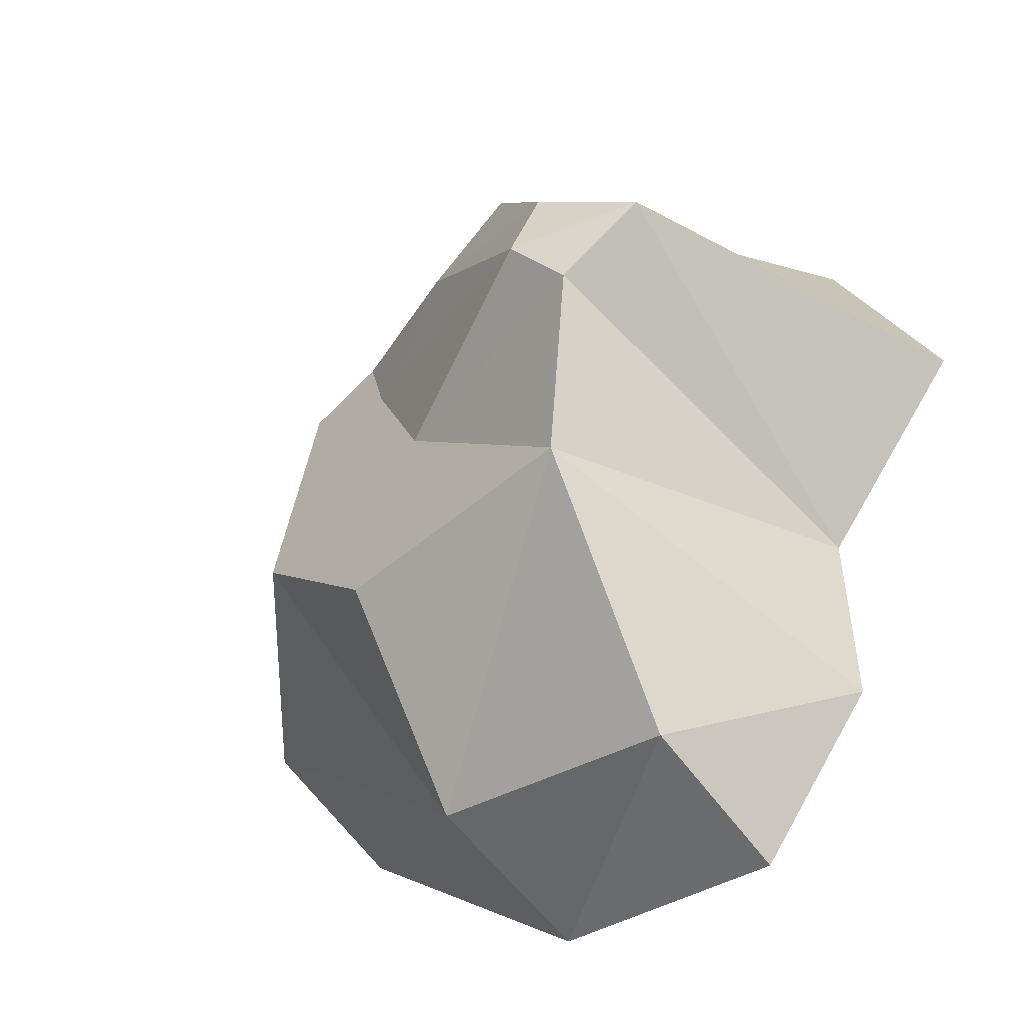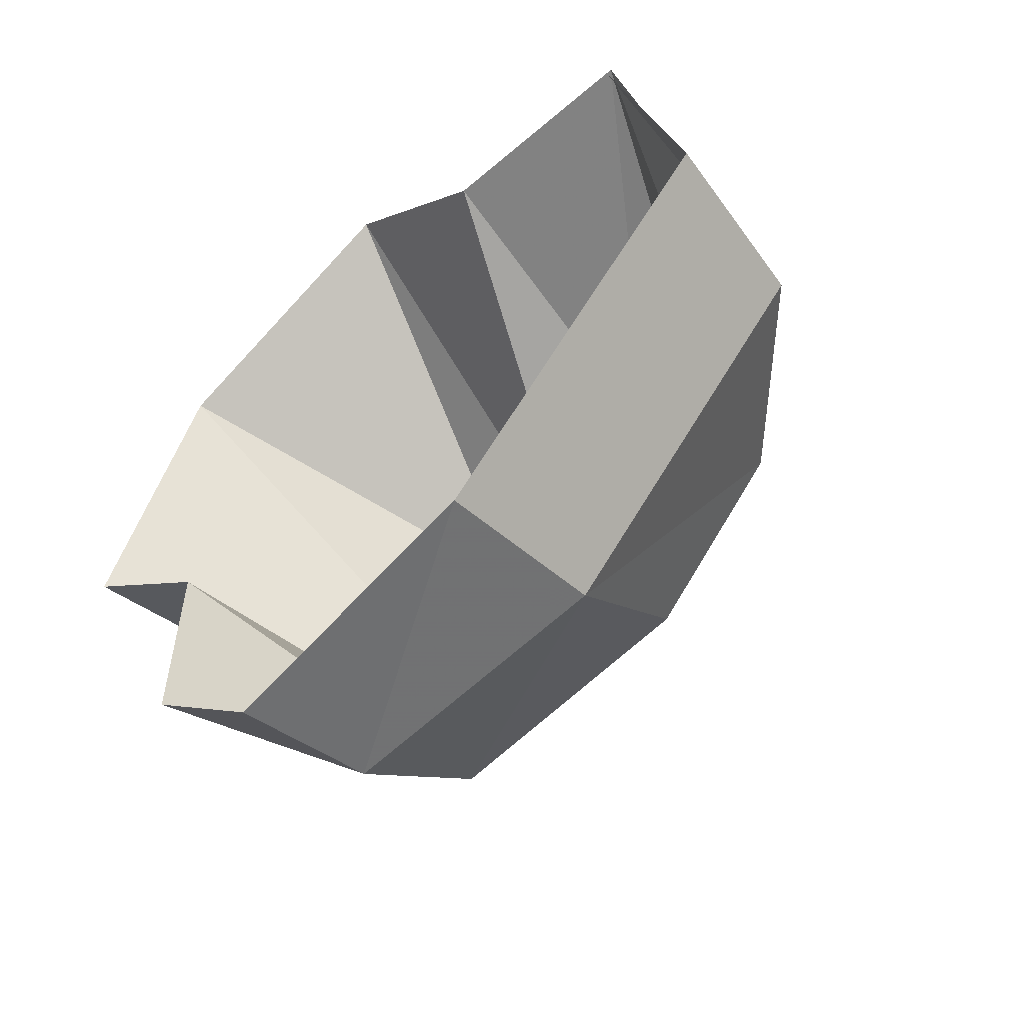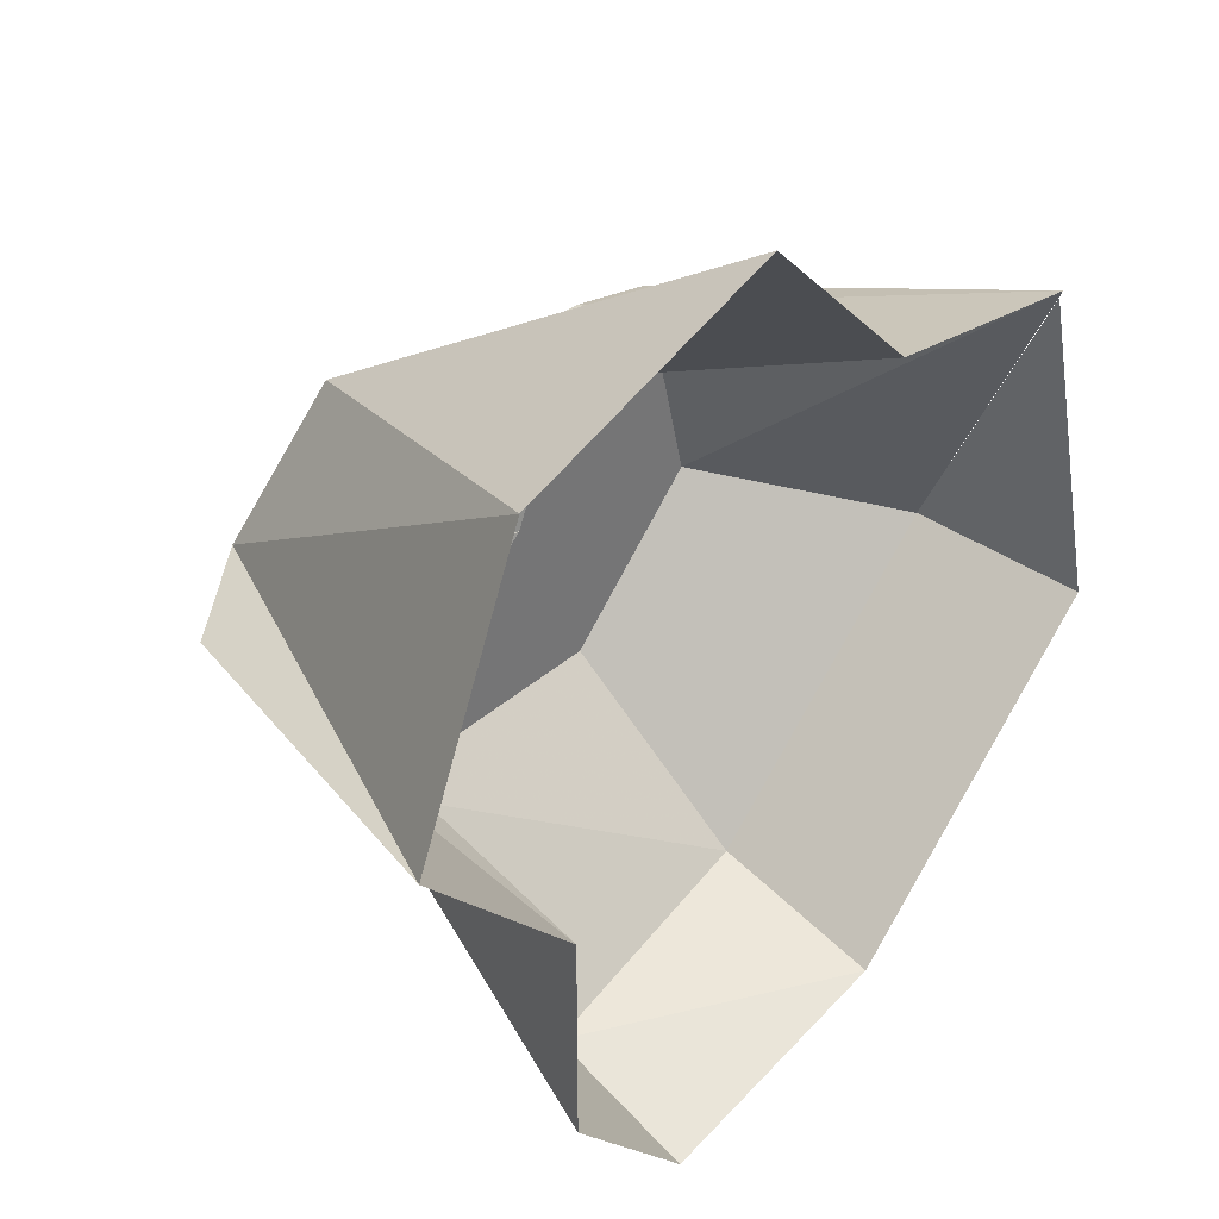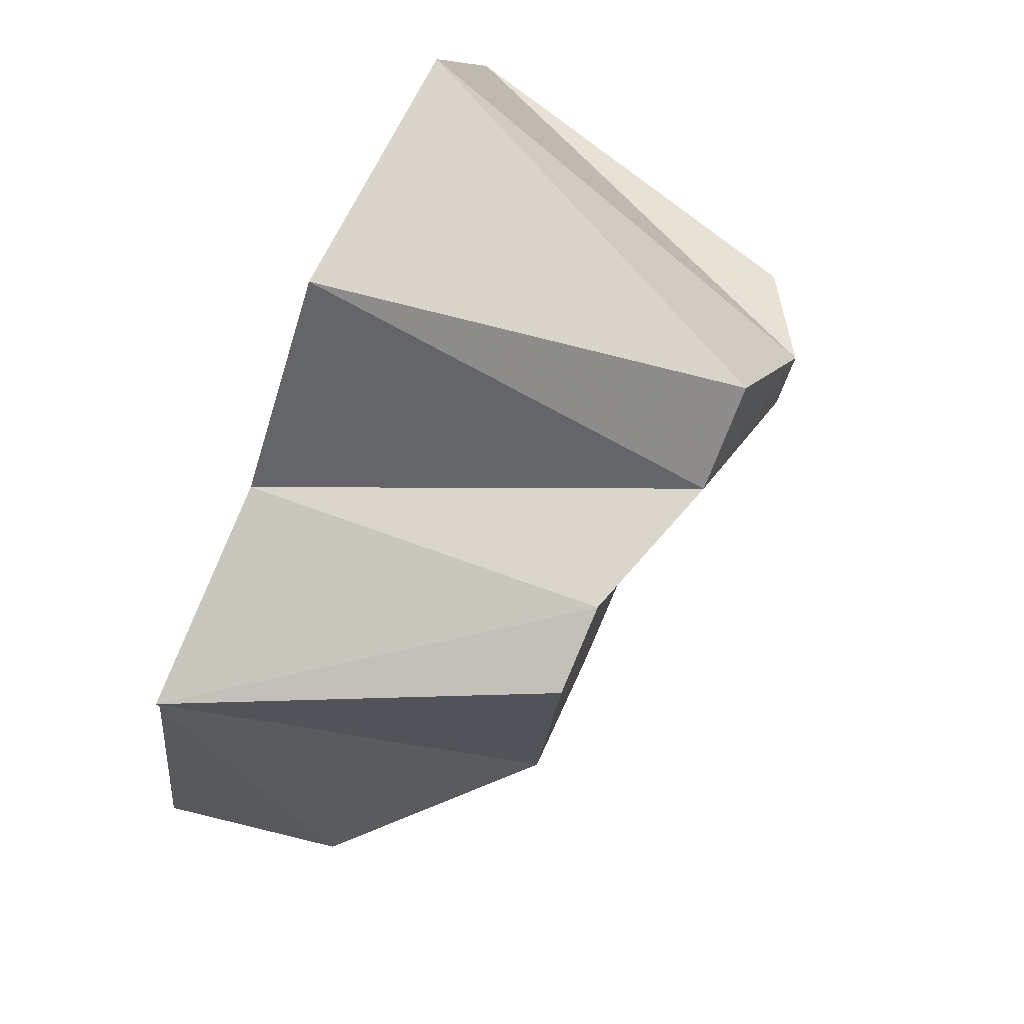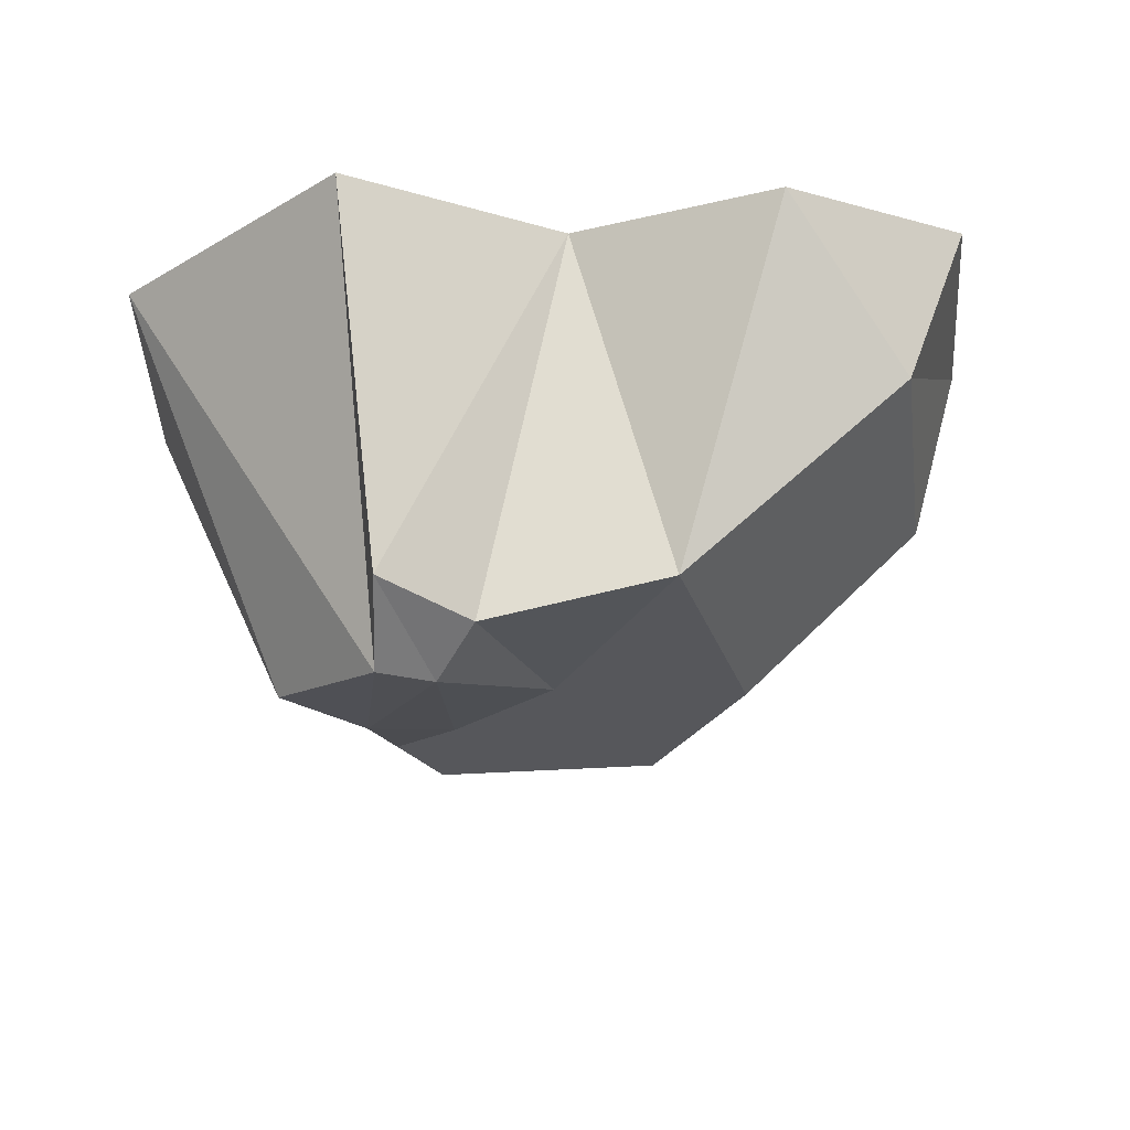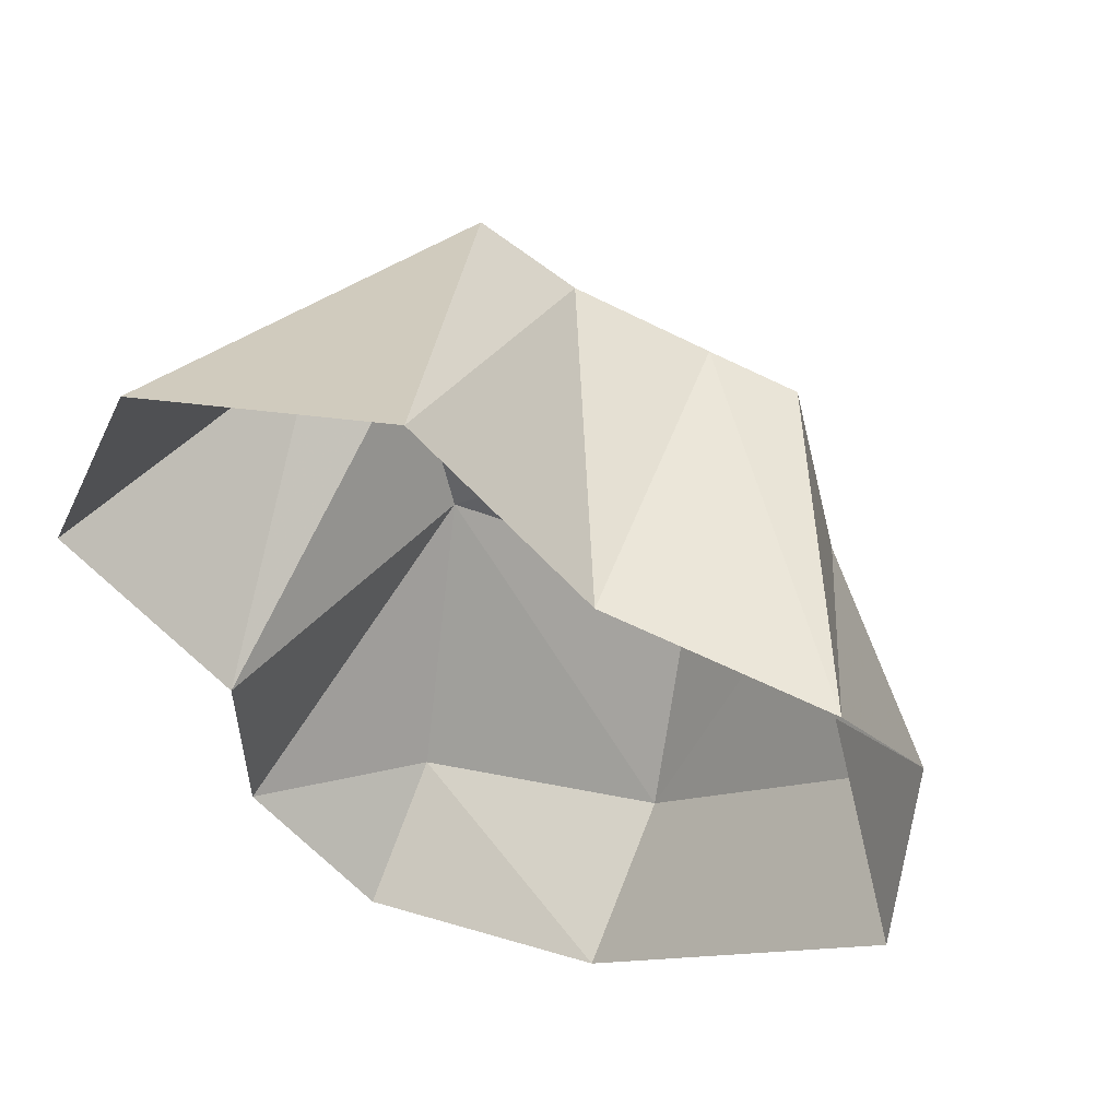
<metadata>
{"format":"obj","ext":"obj","renderer":"f3d","projection":"perspective","resolution":1024,"background":"white","views":[{"elev":-51.6,"azim":44.9,"up":"+Z"},{"elev":-58.7,"azim":-136.6,"up":"+Z"},{"elev":35.0,"azim":134.0,"up":"+Z"},{"elev":79.0,"azim":-66.7,"up":"+Z"},{"elev":-27.2,"azim":110.5,"up":"+Y"},{"elev":55.9,"azim":-155.9,"up":"+Z"}]}
</metadata>
<code>
v -0.2656 -0.2812 -0.6172
v -0.6953 -0.2812 -0.1875
v -0.7422 0 -0.2266
v -0.2734 0 -0.6953
v 0.1484 -0.2422 -0.7109
v 0.2266 -0.5469 -0.3672
v -0.2109 -0.5469 -0.3359
v -0.4375 -0.5469 -0.1016
v -0.6172 0 0.3438
v -0.3516 -0.5469 0.25
v -0.2109 -0.5469 0.2734
v -0.2656 0 0.3828
v 0.03906 -0.625 0.2109
v 0 0 0.6406
v 0.1953 -0.625 0.2891
v 0.4375 0 0.4688
v 0.3359 -0.6797 0.0625
v 0.6172 0 0.02344
v 0.4688 -0.5938 0.007812
v 0.3516 0 -0.2422
v 0.3359 -0.625 -0.09375
v 0.3516 0 -0.5859
v 0.1406 0 -0.8047
v -0.6094 0 0.3359
v -0.1797 -0.5469 0.1562
v -0.08594 -0.5469 -0.05469
v 0.2734 -0.6797 -0.007812
f 1 2 3
f 1 3 4
f 1 4 5
f 2 8 9
f 9 8 10
f 9 10 11
f 9 11 12
f 12 11 13
f 12 13 14
f 14 15 16
f 16 15 17
f 16 17 18
f 18 17 19
f 18 19 20
f 20 19 21
f 20 21 6
f 20 6 22
f 22 6 5
f 22 5 23
f 23 5 4
f 24 3 2
f 25 11 10
f 27 21 19
f 27 19 17
f 1 5 6
f 1 6 7
f 1 7 8
f 1 8 2
f 14 13 15
f 25 10 8
f 25 8 26
f 25 26 27
f 25 27 13
f 25 13 11
f 27 17 13
f 13 17 15
f 26 8 7
f 26 7 6
f 26 6 21
f 26 21 27

</code>
